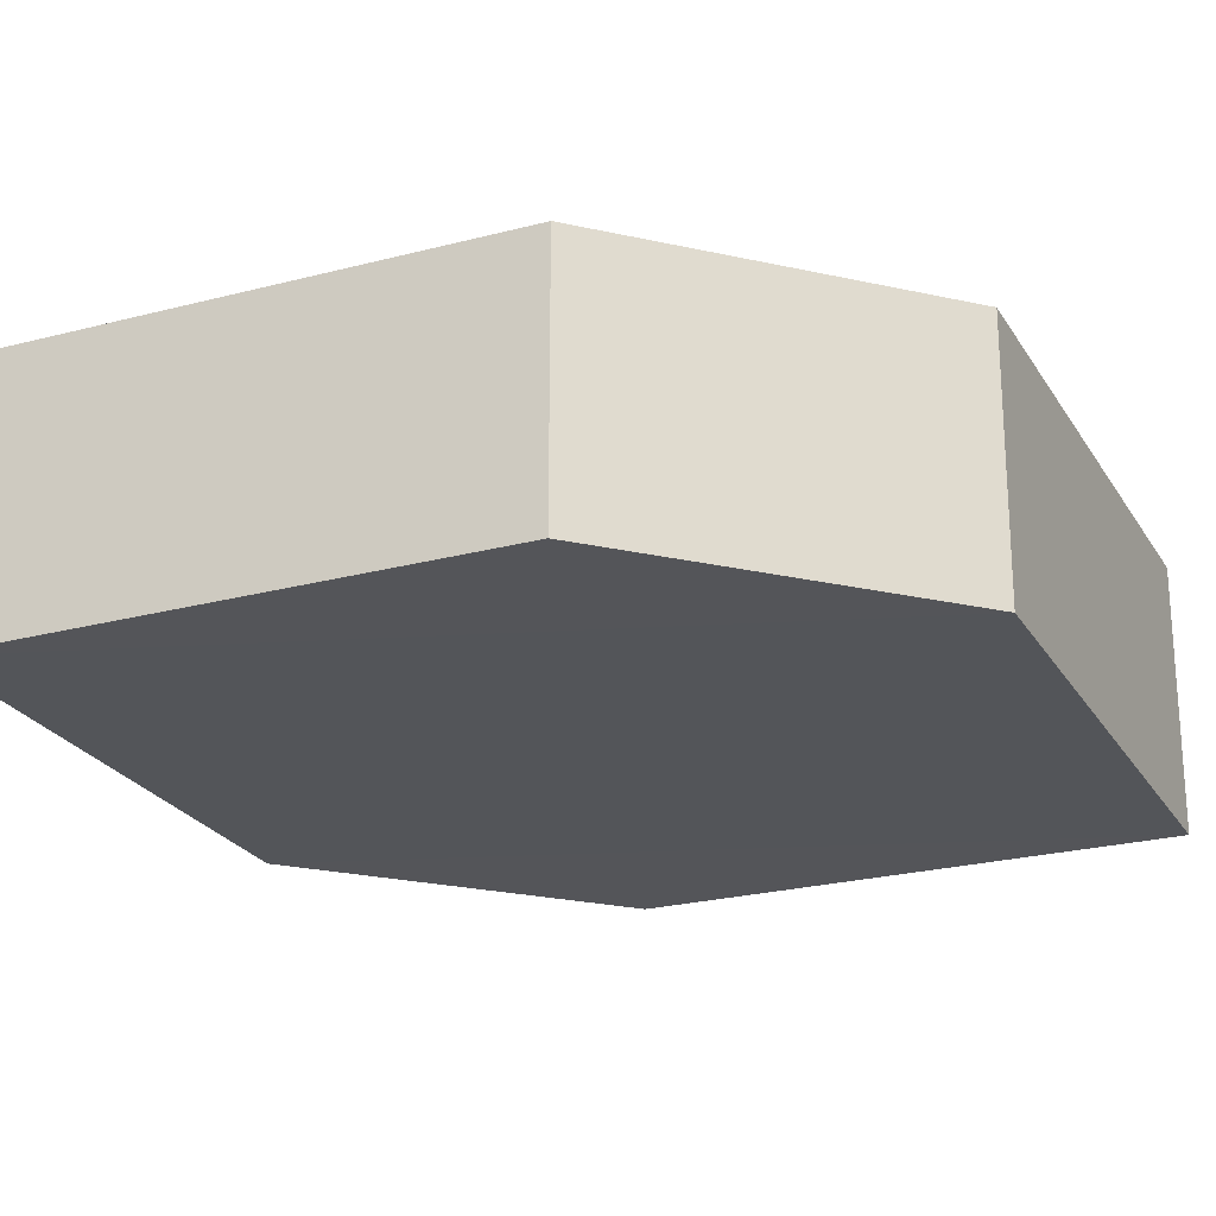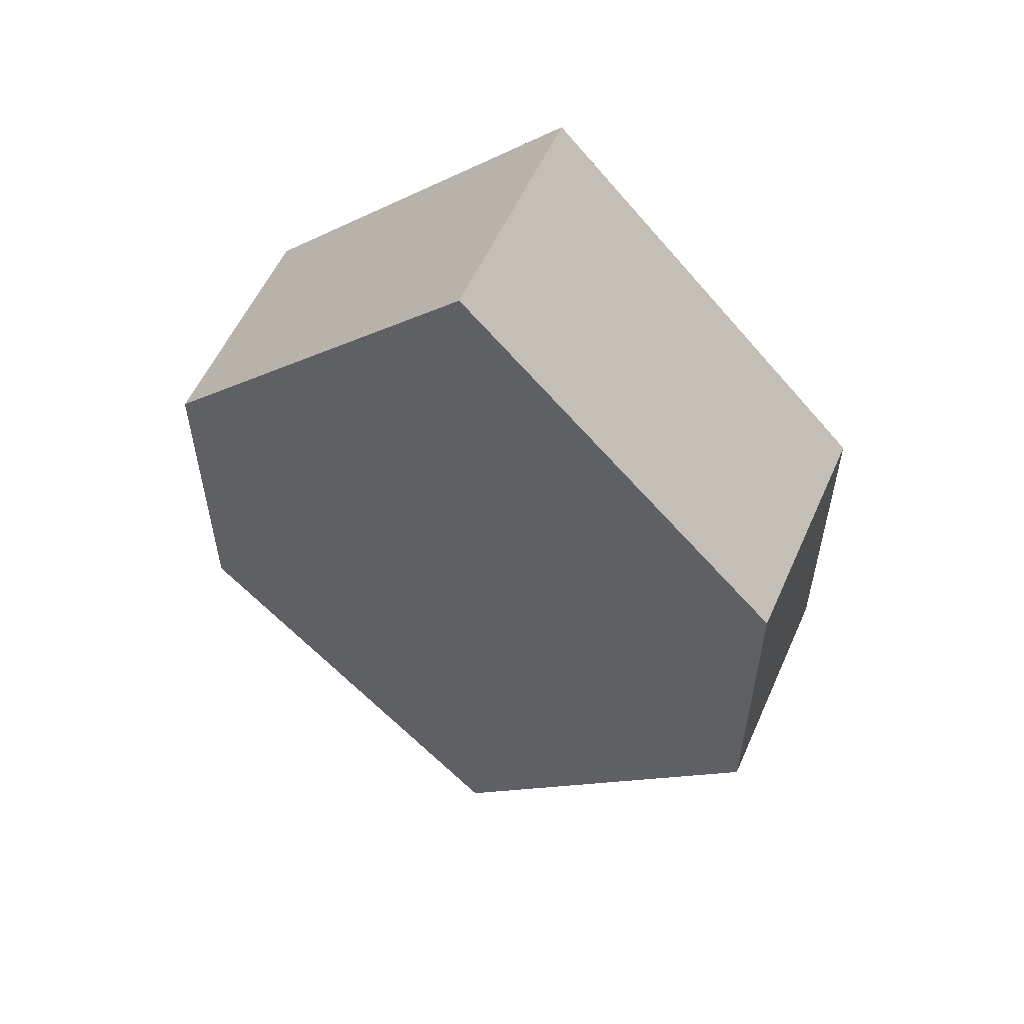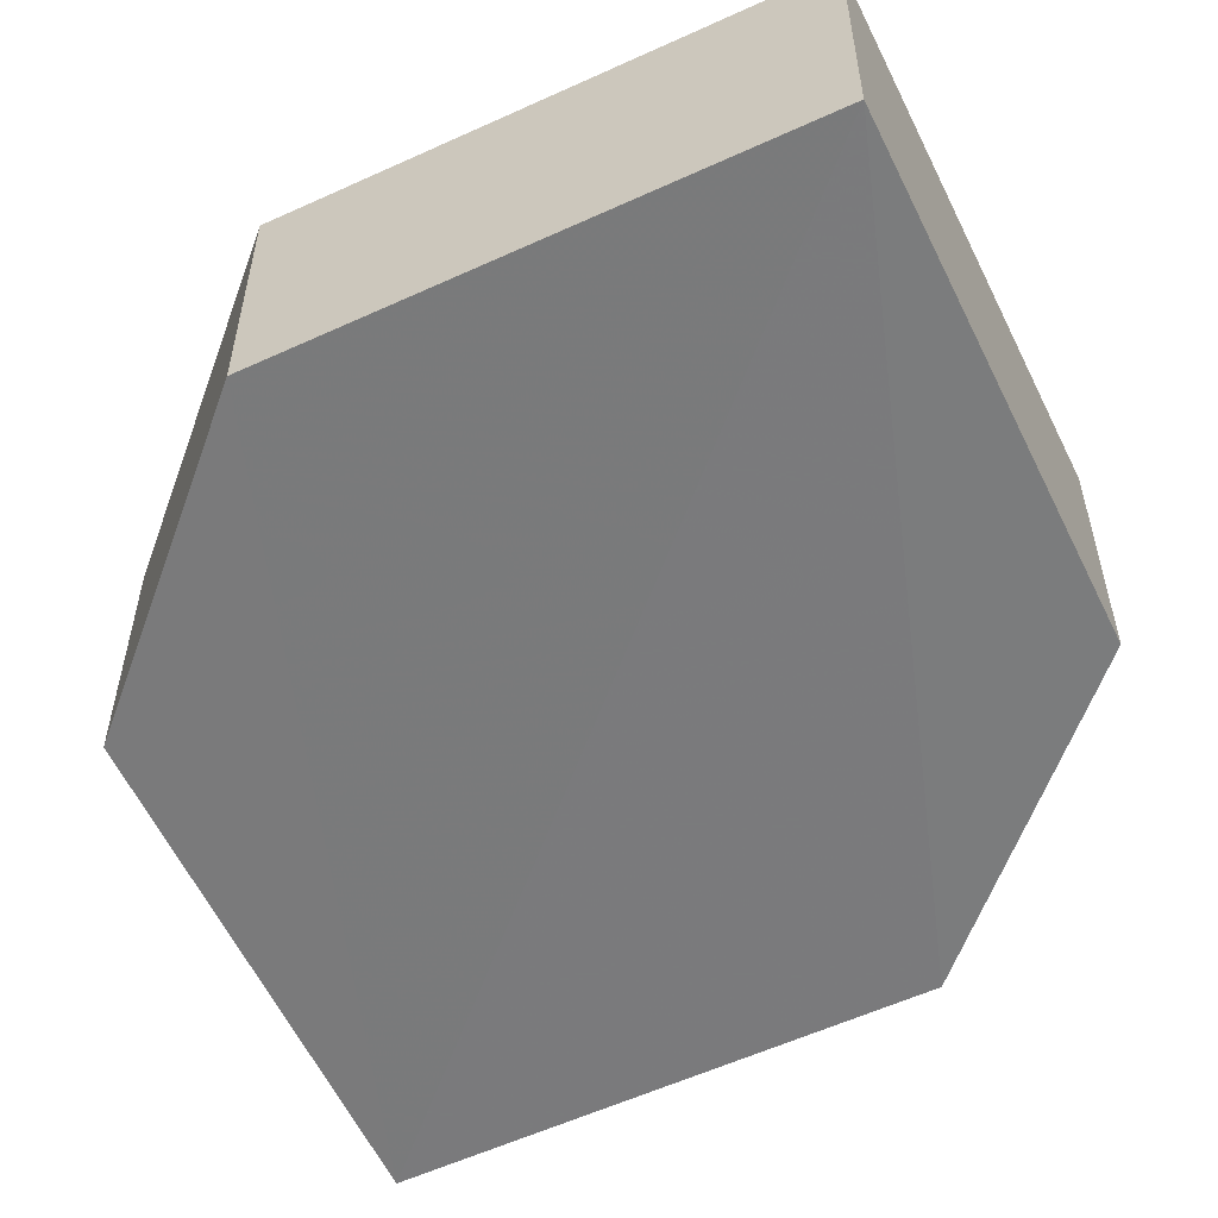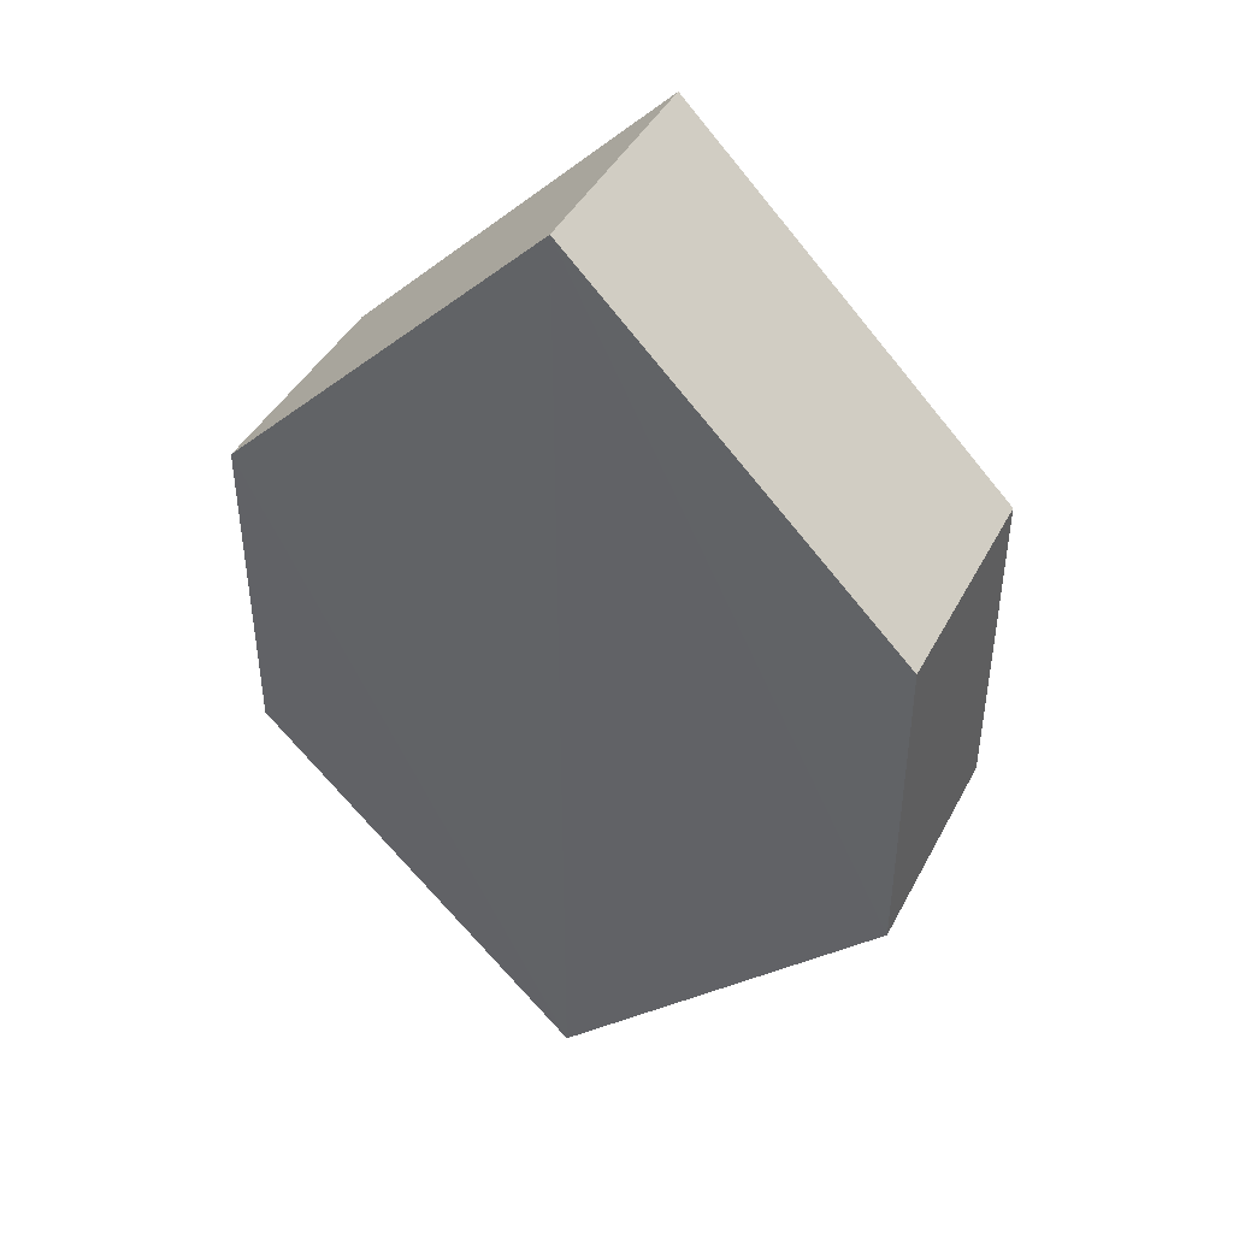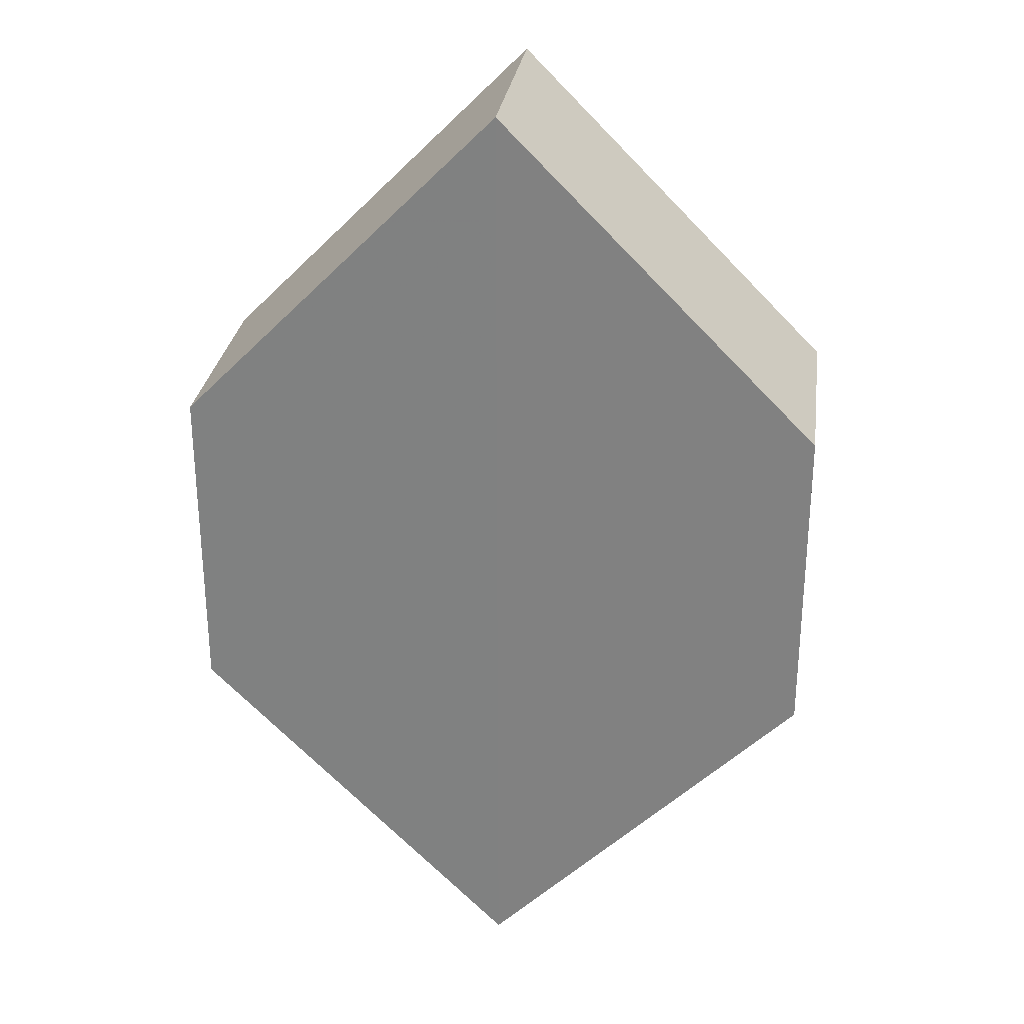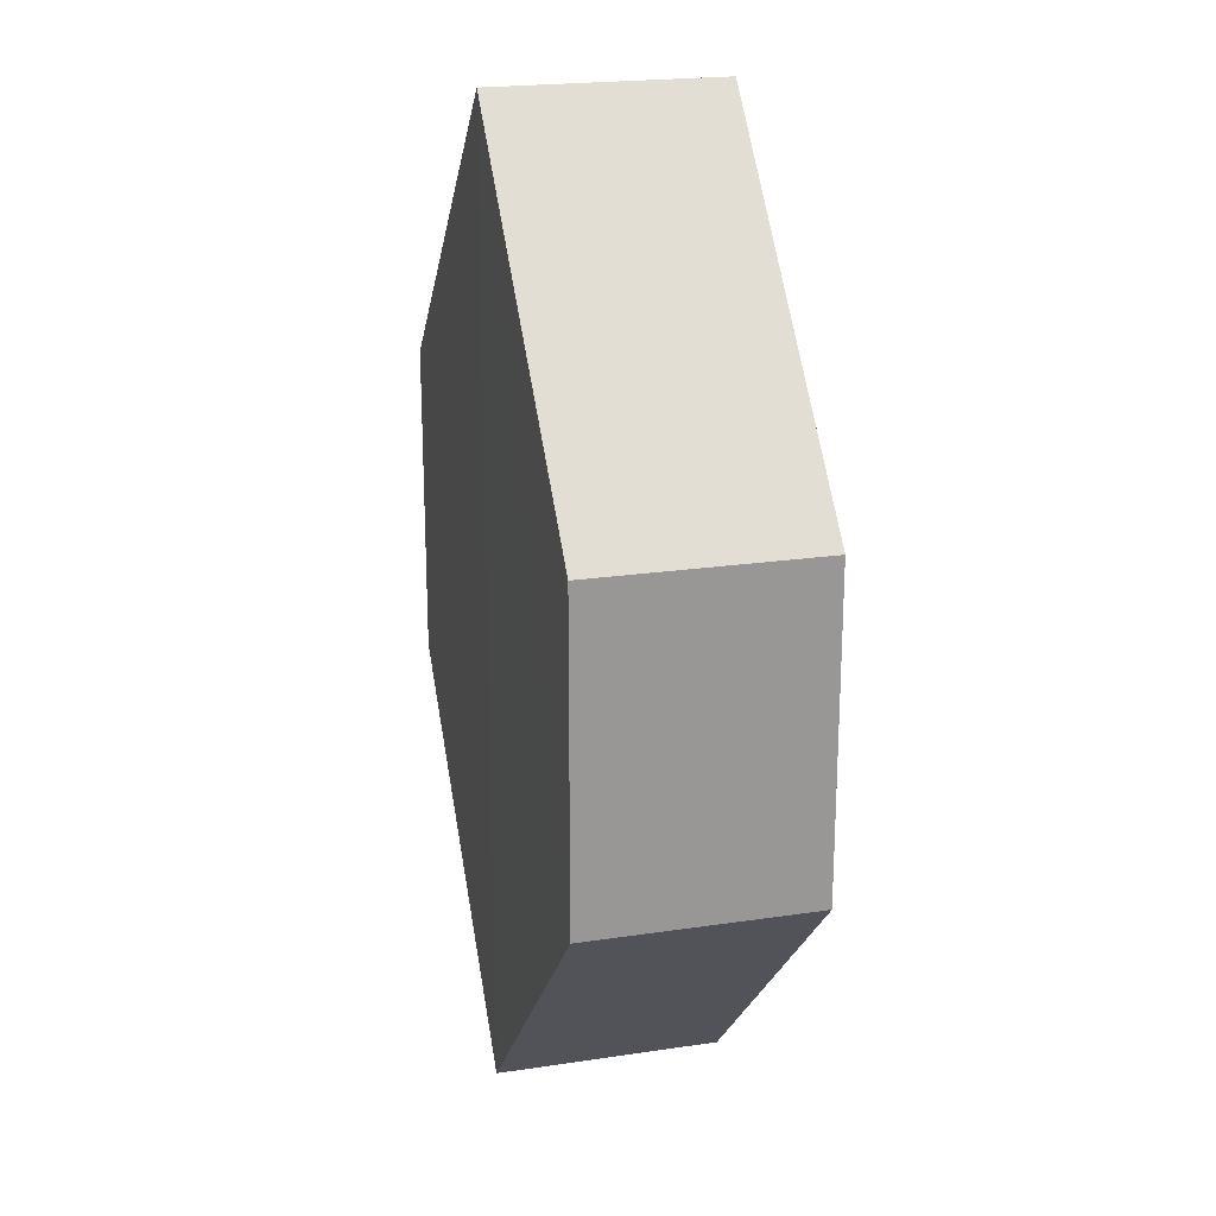
<metadata>
{"format":"obj","ext":"obj","renderer":"f3d","projection":"perspective","resolution":1024,"background":"white","views":[{"elev":-24.3,"azim":-111.0,"up":"+Z"},{"elev":56.1,"azim":-155.9,"up":"+Y"},{"elev":-58.2,"azim":-19.6,"up":"+Z"},{"elev":42.3,"azim":26.1,"up":"+Y"},{"elev":28.5,"azim":8.0,"up":"+Y"},{"elev":22.3,"azim":75.8,"up":"+Y"}]}
</metadata>
<code>
o 5485
v 2230 1870 16.2
v 2230 1870 16.2
v 2230 1870 16.2
v 2230 1870 16.2
v 2230 1870 16.2
v 2230 1870 16.2
v 2230 1870 16.2
v 2230 1870 16.2
v 2230 1870 16.2
v 2230 1870 16.2
v 2230 1870 16.2
v 2230 1870 16.2
v 2230 1870 16.2
v 2230 1870 16.2
v 2230 1870 16.2
v 2230 1870 16.2
v 2230 1870 16.2
v 2230 1870 16.2
v 2230 1870 16.2
v 2230 1870 16.2
v 2230 1870 16.2
v 2230 1870 16.2
v 2230 1870 16.2
v 2230 1870 16.2
v 2230 1870 16.2
v 2230 1870 16.2
v 2230 1870 16.2
v 2230 1870 16.2
v 2230 1870 16.2
v 2230 1870 16.2
v 2230 1870 16.2
v 2230 1870 16.2
v 2230 1870 16.2
v 2230 1870 16.2
v 2230 1870 16.2
v 2230 1870 16.2
v 2230 1870 16.2
v 2230 1870 16.2
v 2230 1870 16.2
v 2230 1870 16.2
f 1 2 3
f 2 4 5
f 1 6 7
f 8 4 9
f 7 9 10
f 11 9 12
f 7 13 14
f 11 13 15
f 16 17 13
f 18 19 11
f 20 17 21
f 18 20 22
f 23 24 25
f 26 24 27
f 23 28 29
f 26 28 30
f 31 32 33
f 34 31 35
f 36 37 38
f 37 39 40

</code>
